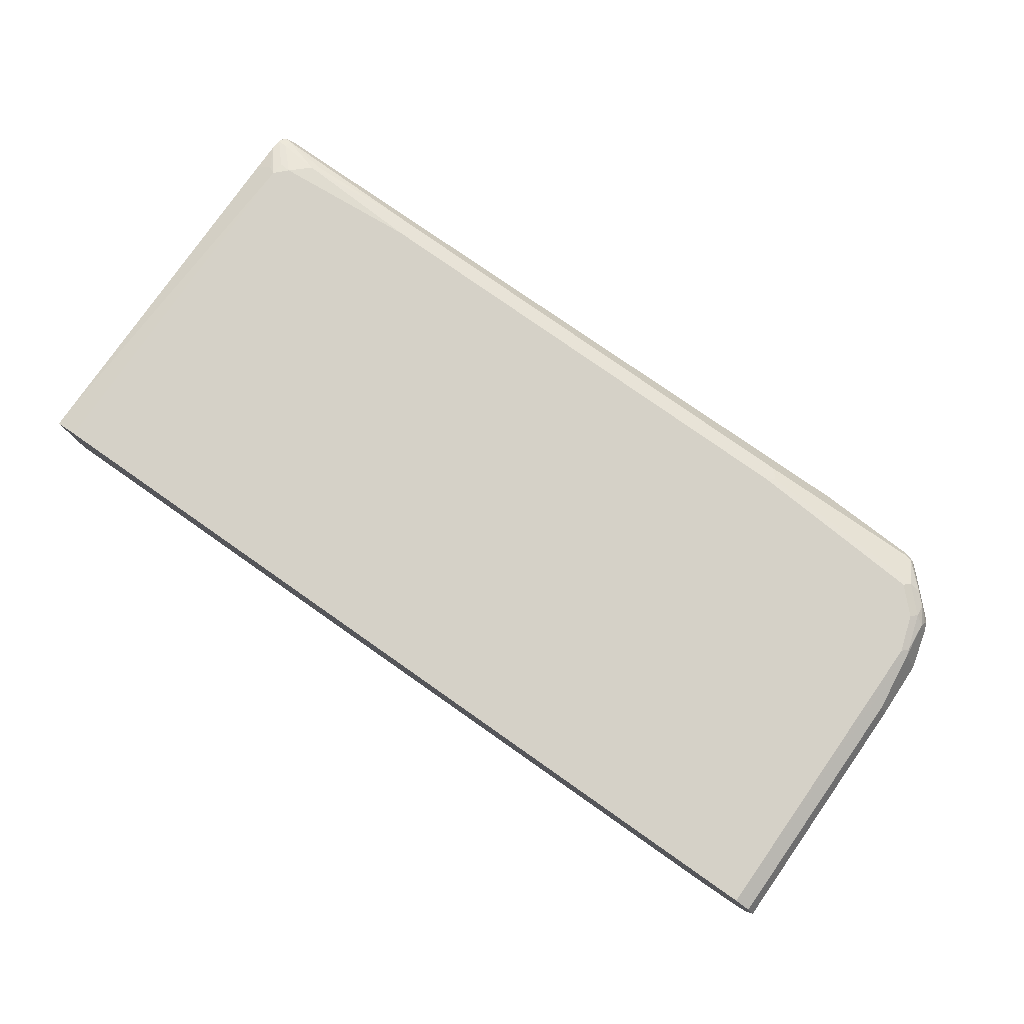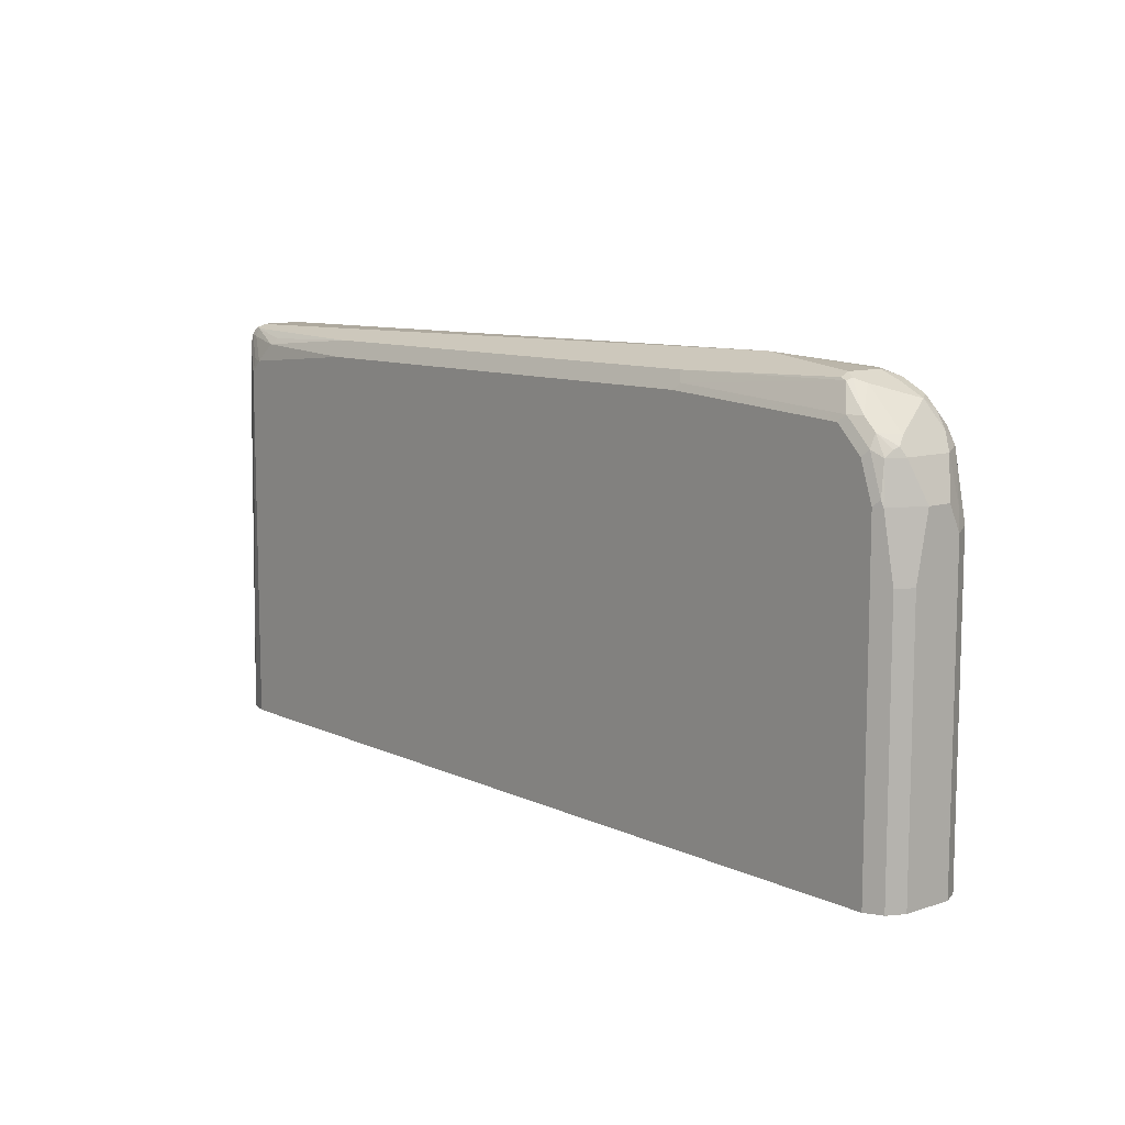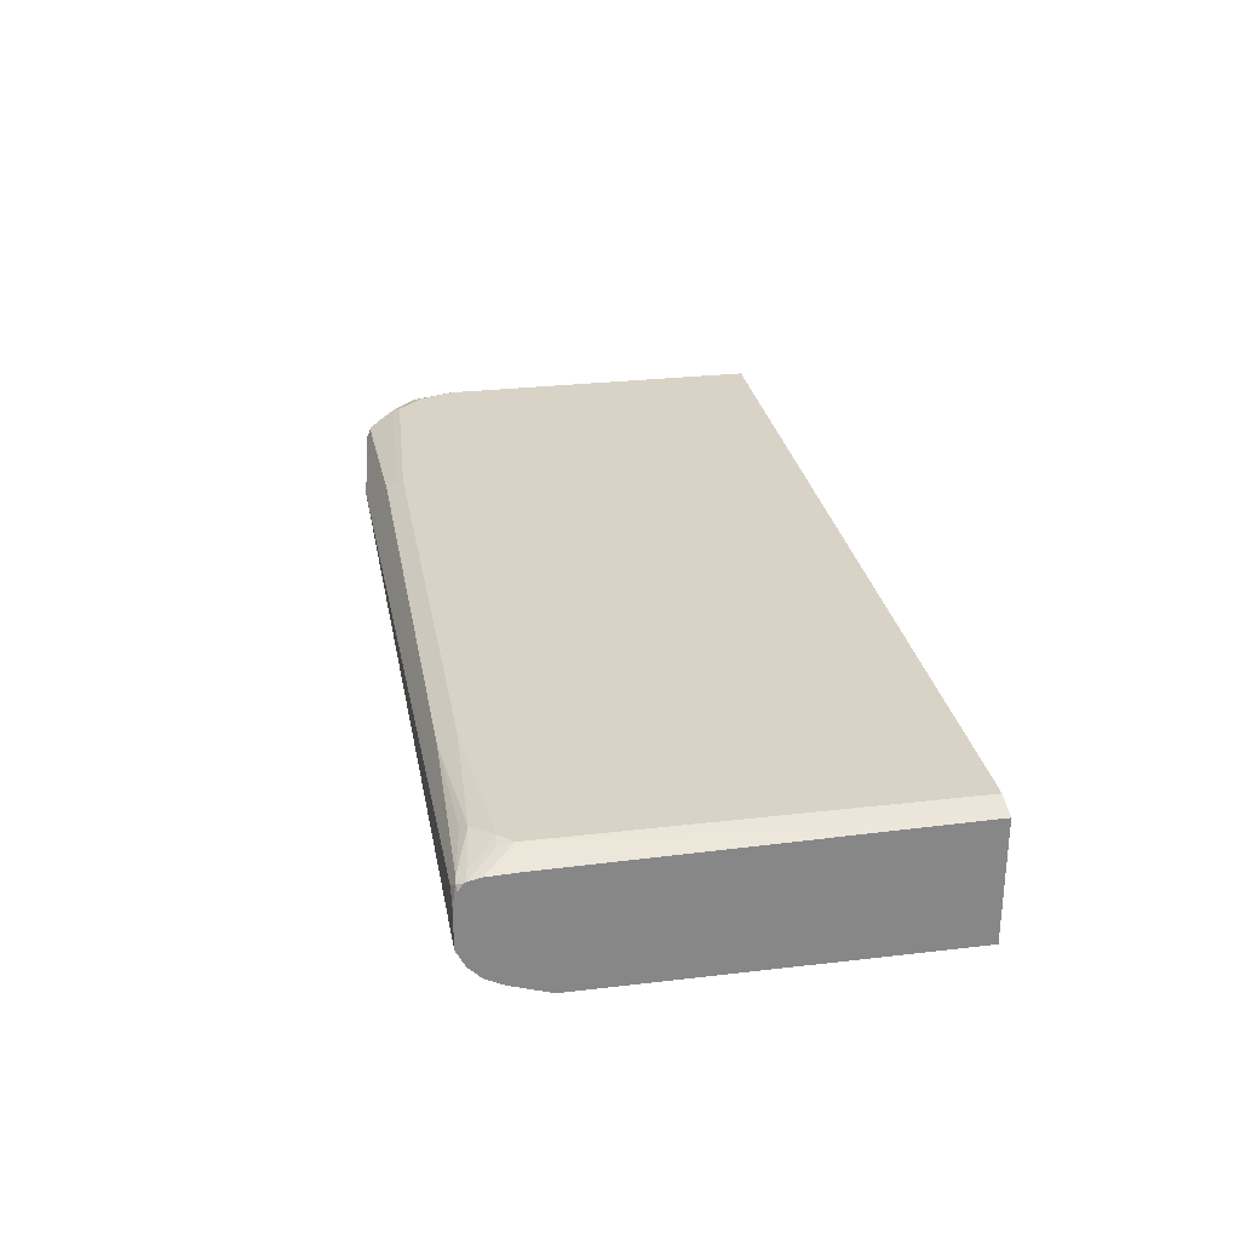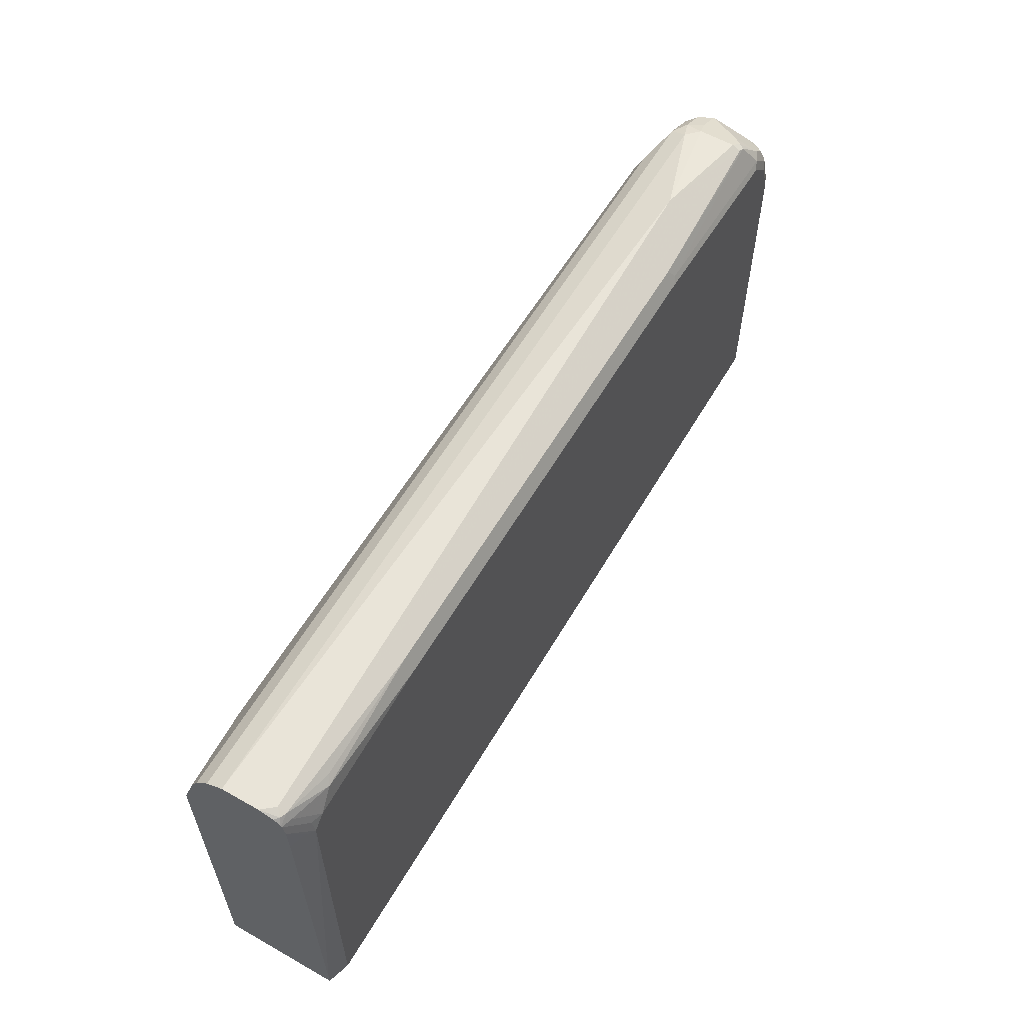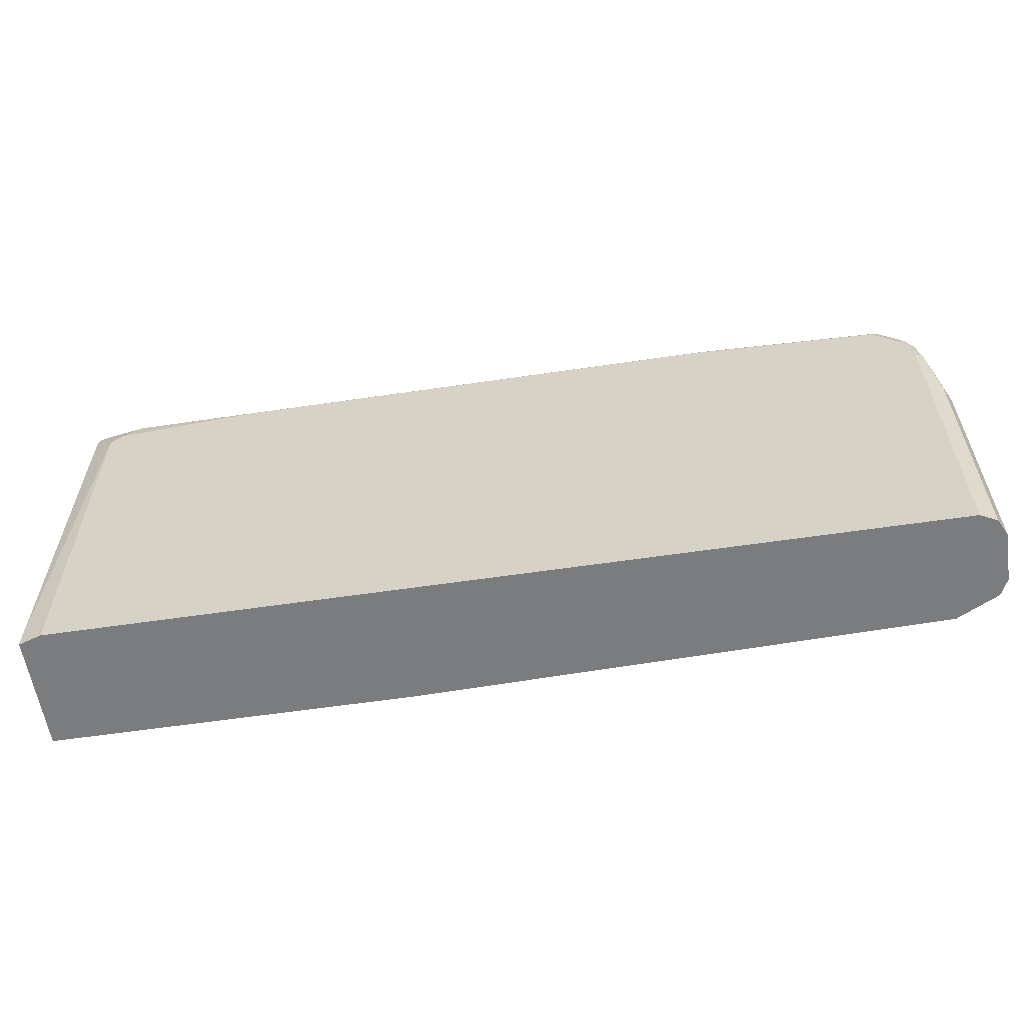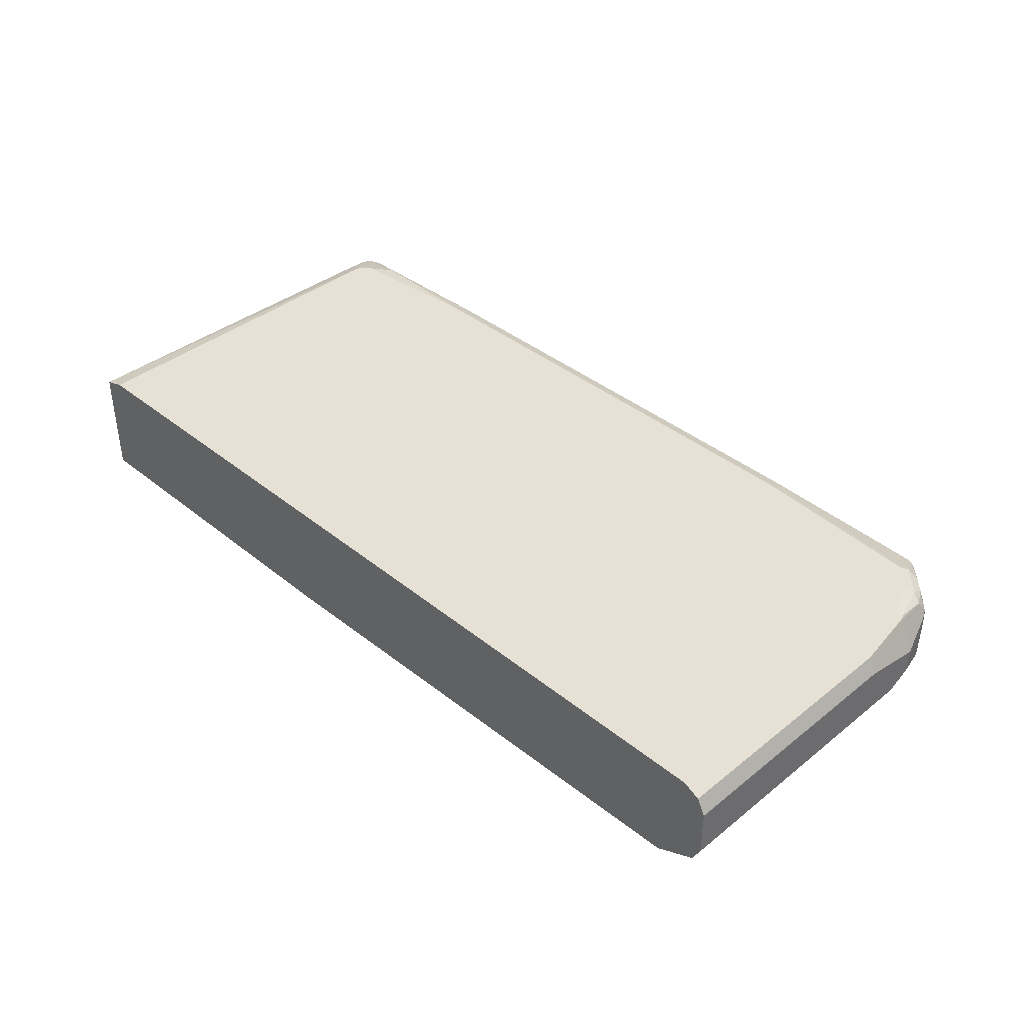
<metadata>
{"format":"obj","ext":"obj","renderer":"f3d","projection":"perspective","resolution":1024,"background":"white","views":[{"elev":79.3,"azim":-145.0,"up":"+Y"},{"elev":9.7,"azim":-130.1,"up":"+Z"},{"elev":28.0,"azim":79.9,"up":"+Y"},{"elev":59.1,"azim":120.2,"up":"+Z"},{"elev":-58.7,"azim":-171.3,"up":"+Z"},{"elev":39.3,"azim":-134.8,"up":"+Y"}]}
</metadata>
<code>
v -0.6406 -0.2656 0.5781
v -0.6718 -0.2656 0.5468
v -0.6797 -0.2695 0.5546
v -0.6875 -0.2656 0.5
v -0.2189 -0.2656 0.5937
v -0.6875 -0.2656 0.09377
v 0.4218 -0.2656 0.09372
v 0.4062 -0.2656 0.5781
v 0.2187 -0.2656 0.5937
v 0.3828 -0.2695 0.6015
v 0.4374 -0.2813 0.6093
v 0.4507 -0.2846 0.611
v 0.4374 -0.2865 0.6197
v 0.375 -0.2754 0.6093
v 0.2187 -0.2761 0.6145
v -0.4063 -0.276 0.6145
v 0.4374 -0.2969 0.625
v -0.625 -0.2865 0.6198
v -0.4922 -0.3203 0.6367
v -0.625 -0.2969 0.625
v -0.6328 -0.2852 0.6172
v -0.6354 -0.2917 0.6198
v -0.664 -0.2773 0.5859
v -0.6484 -0.2695 0.5859
v -0.4141 -0.2695 0.6015
v -0.4063 -0.2656 0.5937
v -0.664 -0.2695 0.5703
v -0.6797 -0.2773 0.5703
v -0.6771 -0.3021 0.5833
v -0.6927 -0.3021 0.5677
v -0.6979 -0.2917 0.5573
v -0.6953 -0.2852 0.5546
v -0.6927 -0.276 0.5468
v -0.6953 -0.2695 0.5078
v -0.6979 -0.2708 0.5
v -0.7031 -0.2969 0.5468
v -0.7031 -0.3594 0.5468
v -0.6771 -0.349 0.5989
v -0.6927 -0.3646 0.5677
v -0.6797 -0.3672 0.5859
v -0.664 -0.3672 0.6015
v -0.6797 -0.3828 0.5703
v -0.6927 -0.3802 0.552
v -0.6614 -0.3958 0.552
v -0.6771 -0.3958 0.5052
v -0.7083 -0.3802 0.4739
v -0.7109 -0.3672 0.4921
v -0.7187 -0.3437 0.5
v -0.7187 -0.3594 0.4687
v -0.7083 -0.3802 0.09377
v -0.6562 -0.4062 0.5
v -0.6406 -0.4062 0.5468
v -0.6588 -0.3932 0.5651
v -0.664 -0.3828 0.5859
v -0.6328 -0.3984 0.5703
v -0.6328 -0.3828 0.6015
v -0.6458 -0.3802 0.5989
v -0.6328 -0.3672 0.6172
v -0.6458 -0.349 0.6145
v -0.6458 -0.3021 0.6145
v -0.625 -0.3437 0.625
v -0.6093 -0.3594 0.625
v 0.4507 -0.3594 0.625
v -0.6145 -0.3802 0.6145
v -0.6145 -0.3958 0.5833
v -0.5677 -0.3958 0.5989
v -0.6093 -0.4062 0.5625
v -0.1562 -0.4219 0.5156
v -0.1875 -0.4219 0.4062
v 0.3437 -0.4219 0.5468
v 0.2343 -0.4219 0.5468
v 5.439e-05 -0.4219 0.5312
v -0.5625 -0.4062 0.5781
v 0.4507 -0.3958 0.5989
v 0.4507 -0.3802 0.6145
v 0.4507 -0.4219 0.5312
v 0.4507 -0.4062 0.5781
v 0.4507 -0.4219 0.09377
v 0.4507 -0.3125 0.625
v 0.4453 -0.2891 0.621
v 0.4507 -0.2854 0.6126
v 0.4507 -0.2813 0.5962
v 0.4218 -0.2695 0.5801
v 0.4218 -0.2656 0.5625
v 0.4323 -0.2708 0.5677
v 0.4507 -0.2747 0.1094
v 0.4507 -0.28 0.5612
v 0.4507 -0.2944 0.6197
v 0.4507 -0.2864 0.6143
v 0.4507 -0.2747 0.09377
v 5.439e-05 -0.4219 0.09377
v -0.6562 -0.4062 0.09377
v -0.06248 -0.4219 0.1563
v -0.7187 -0.3594 0.09377
v -0.7187 -0.2969 0.09377
v -0.7083 -0.276 0.09377
v -0.7083 -0.276 0.4218
v -0.7187 -0.2969 0.4218
v -0.7187 -0.3125 0.5
f 75 76 79
f 13 17 80
f 76 78 79
f 63 75 79
f 63 64 75
f 63 79 19
f 76 70 78
f 19 79 17
f 80 17 79
f 13 15 17
f 85 84 82
f 12 13 81
f 12 81 82
f 12 82 83
f 12 83 8
f 83 84 8
f 83 82 84
f 85 86 84
f 77 74 70
f 85 87 86
f 13 80 81
f 5 2 1
f 65 67 66
f 74 76 75
f 85 82 87
f 56 55 64
f 65 64 55
f 65 66 64
f 65 55 67
f 52 67 55
f 52 68 67
f 52 51 68
f 68 51 69
f 68 69 70
f 71 68 70
f 72 68 71
f 72 73 68
f 72 71 73
f 71 70 73
f 74 73 70
f 66 73 74
f 67 73 66
f 67 68 73
f 66 74 64
f 74 75 64
f 77 76 74
f 82 81 87
f 4 6 35
f 88 79 81
f 95 7 94
f 96 7 95
f 96 6 7
f 96 35 6
f 97 35 96
f 97 98 35
f 97 96 98
f 96 95 98
f 98 95 48
f 95 94 48
f 99 98 48
f 99 36 35
f 99 48 36
f 37 36 48
f 34 4 35
f 34 3 4
f 26 5 1
f 26 16 5
f 16 9 5
f 56 64 57
f 99 35 98
f 49 48 94
f 50 49 94
f 50 94 7
f 88 80 79
f 89 80 88
f 89 81 80
f 89 88 81
f 87 79 90
f 86 87 90
f 86 90 84
f 84 90 7
f 84 7 8
f 90 78 7
f 90 79 78
f 91 7 78
f 91 92 7
f 93 92 91
f 93 69 92
f 93 91 69
f 91 78 69
f 69 78 70
f 69 51 92
f 50 92 51
f 50 7 92
f 81 79 87
f 58 57 64
f 77 70 76
f 62 61 58
f 21 25 24
f 21 16 25
f 21 18 16
f 25 16 26
f 25 26 1
f 24 25 1
f 24 1 27
f 24 27 23
f 27 3 23
f 21 24 23
f 27 1 3
f 28 29 23
f 28 30 29
f 28 31 30
f 32 31 28
f 32 33 31
f 32 28 33
f 33 28 3
f 33 3 34
f 33 34 35
f 28 23 3
f 21 23 22
f 21 22 20
f 18 20 19
f 59 58 61
f 2 3 1
f 2 4 3
f 5 4 2
f 5 6 4
f 5 7 6
f 5 8 7
f 9 8 5
f 10 8 9
f 11 8 10
f 11 12 8
f 11 13 12
f 11 10 13
f 14 13 10
f 14 15 13
f 14 10 15
f 10 9 15
f 16 15 9
f 16 17 15
f 18 17 16
f 18 19 17
f 33 35 36
f 33 36 31
f 21 20 18
f 37 38 31
f 54 55 56
f 54 56 57
f 54 57 41
f 54 41 42
f 41 57 58
f 41 58 38
f 59 38 58
f 22 38 59
f 22 60 38
f 60 23 29
f 60 29 38
f 30 38 29
f 30 31 38
f 22 59 61
f 22 61 20
f 19 20 61
f 62 19 61
f 62 63 19
f 62 64 63
f 37 31 36
f 62 58 64
f 54 52 55
f 53 52 54
f 22 23 60
f 43 44 42
f 40 38 39
f 53 54 42
f 40 41 38
f 40 42 41
f 40 39 42
f 43 42 39
f 43 45 44
f 43 46 45
f 43 47 46
f 43 39 37
f 43 37 47
f 47 37 48
f 47 48 49
f 47 49 46
f 46 49 50
f 46 50 51
f 45 46 51
f 45 51 52
f 45 52 44
f 44 52 42
f 53 42 52
f 39 38 37

</code>
